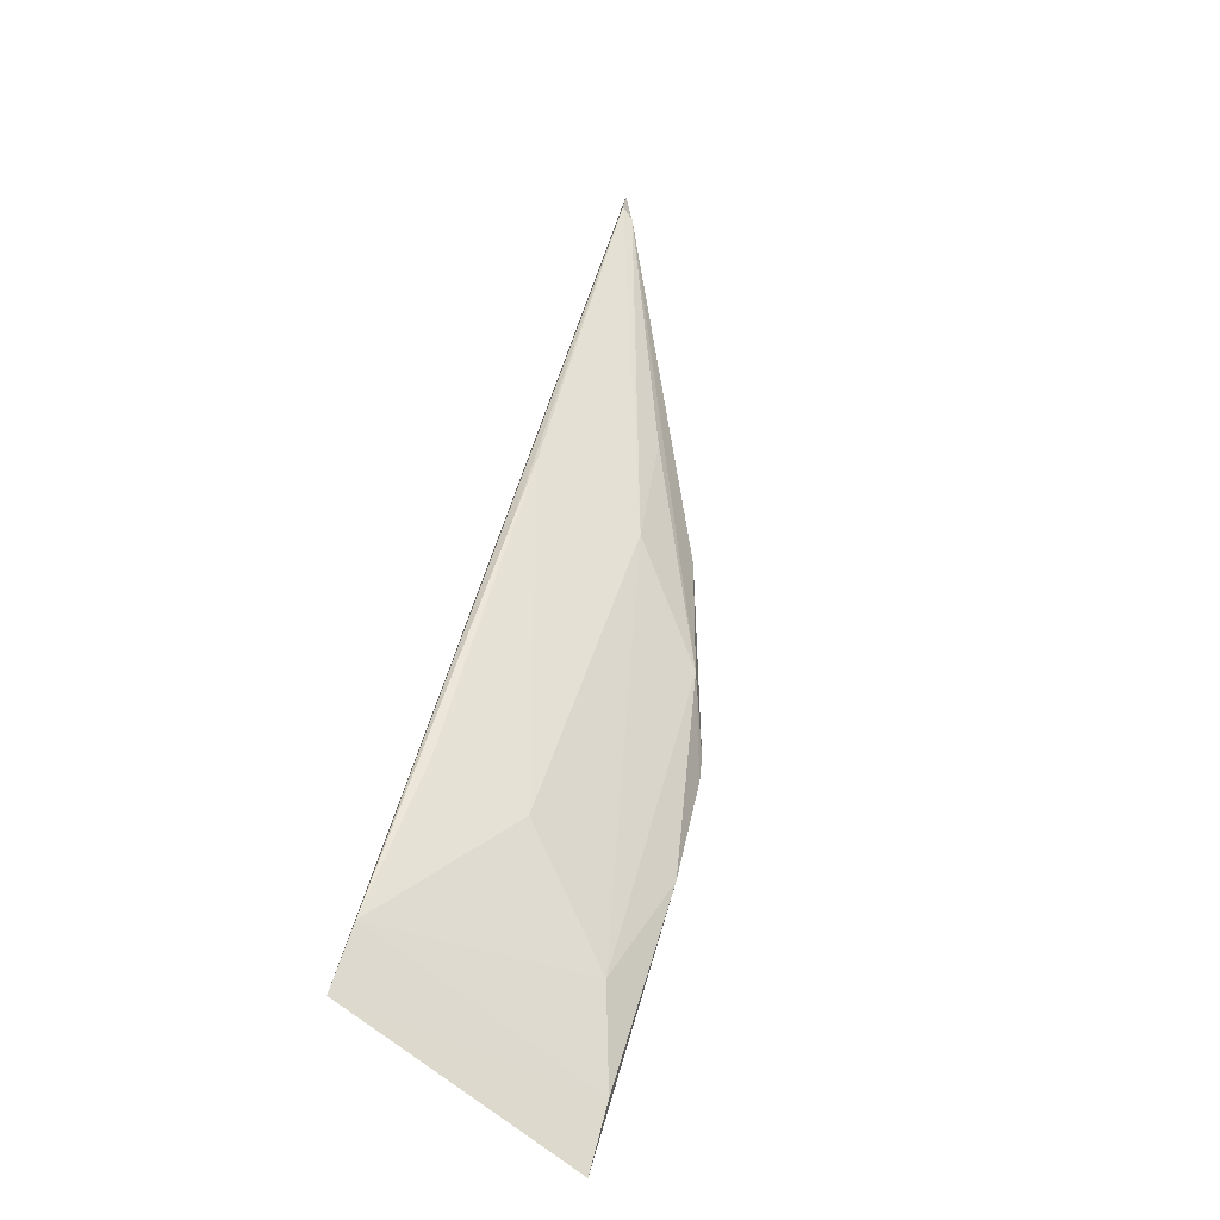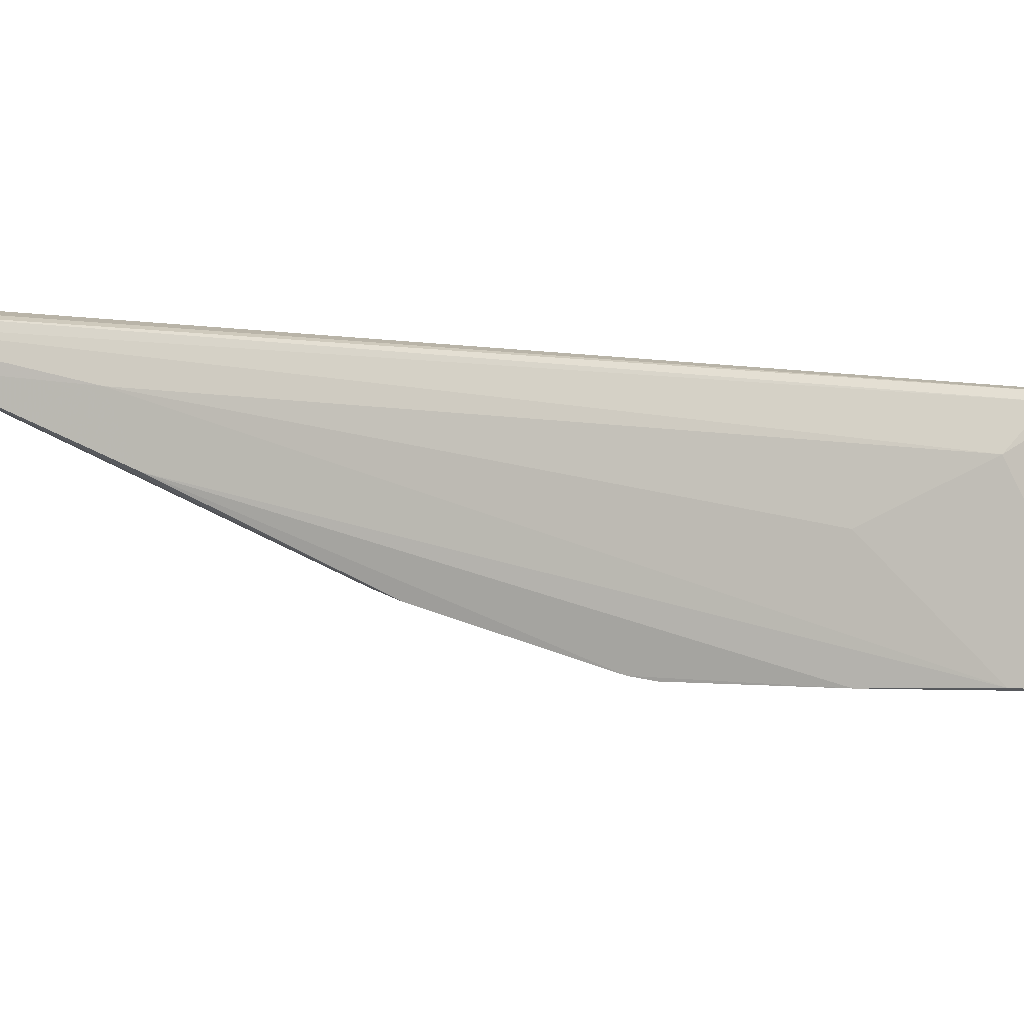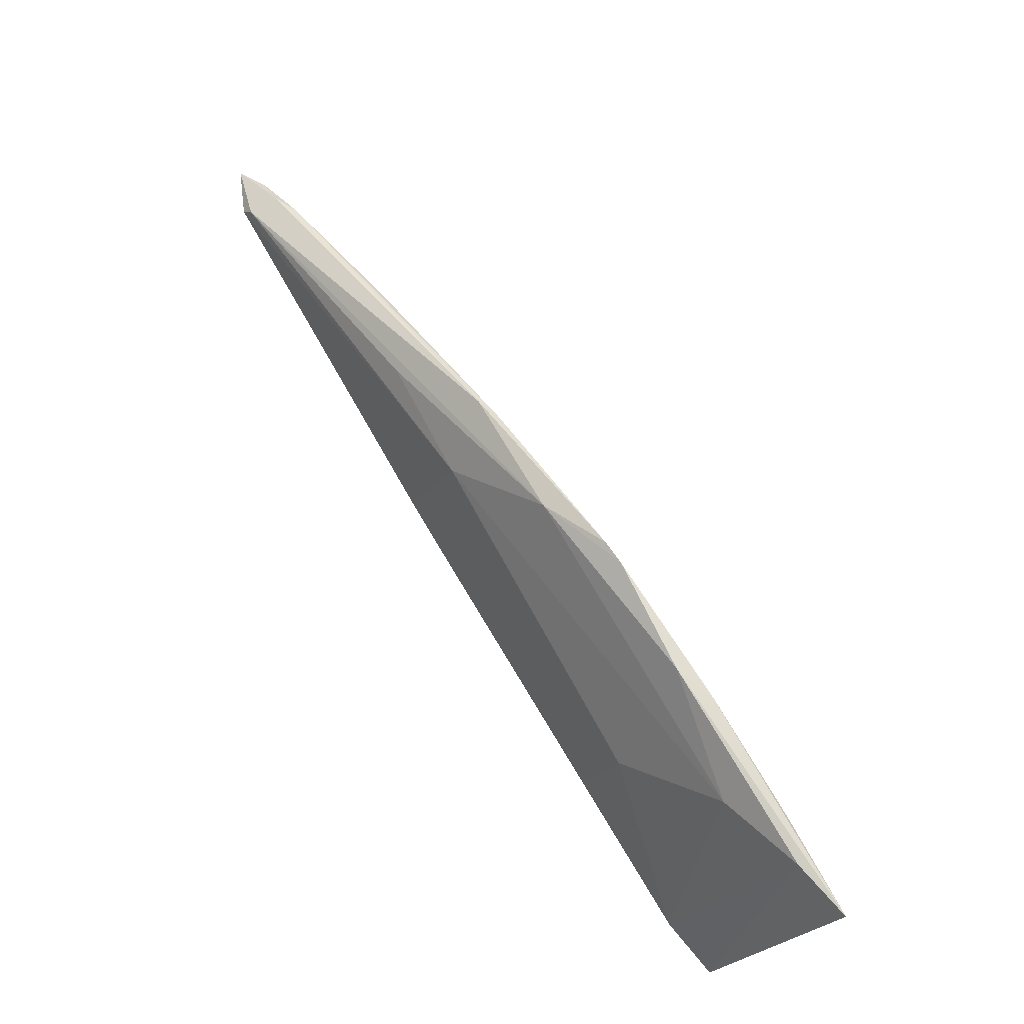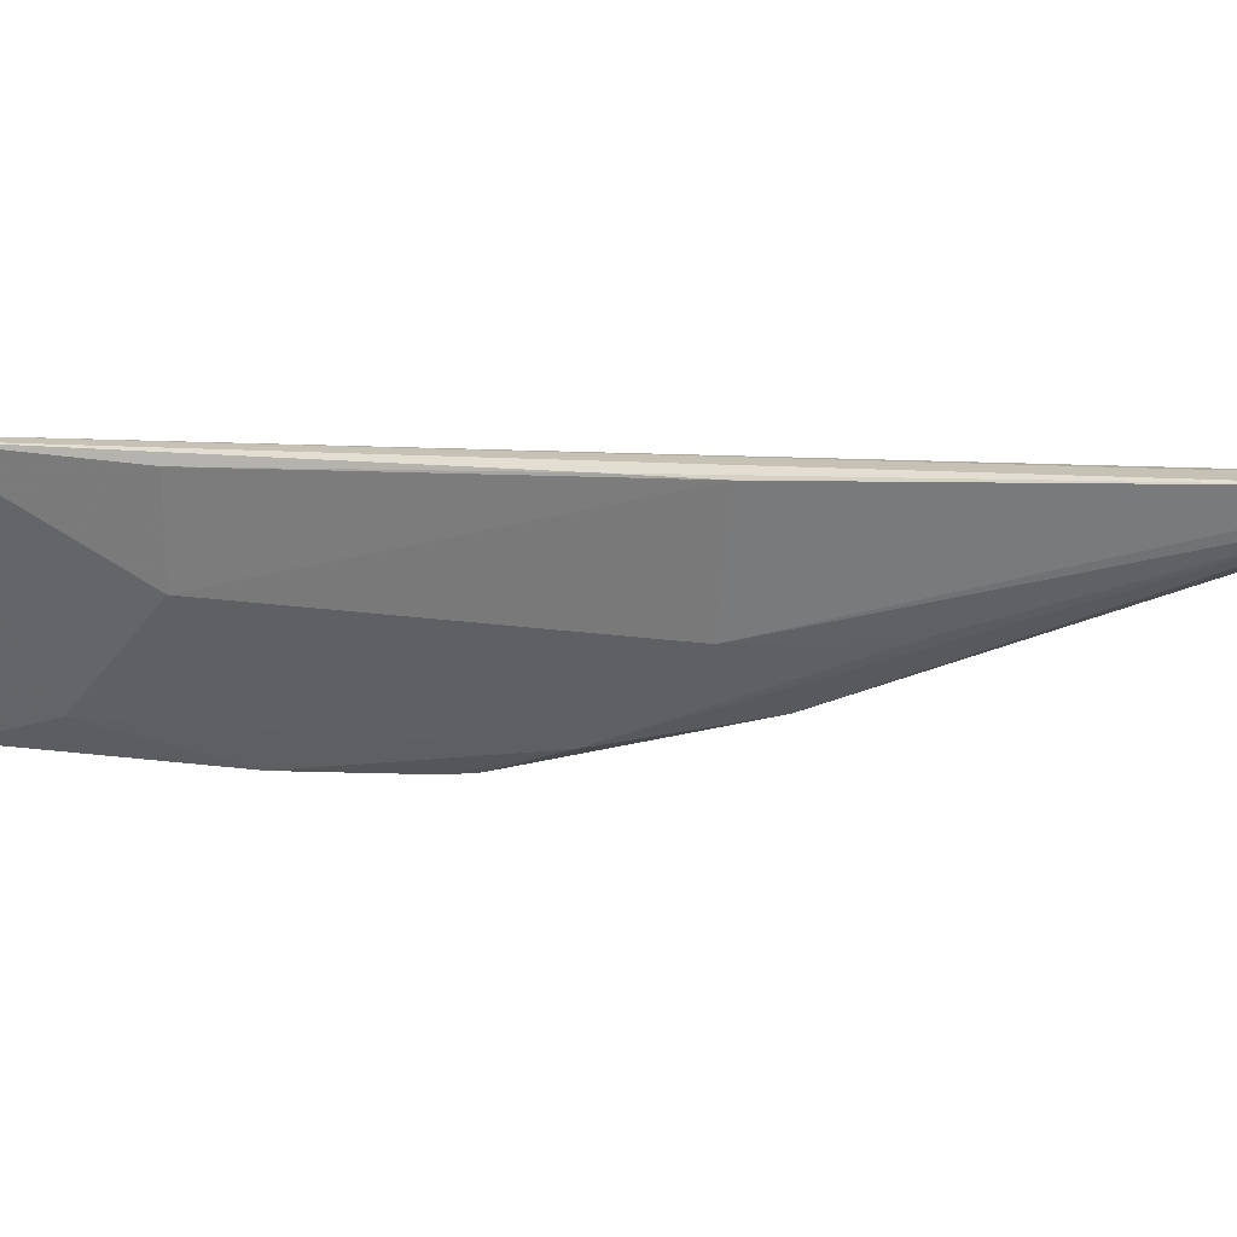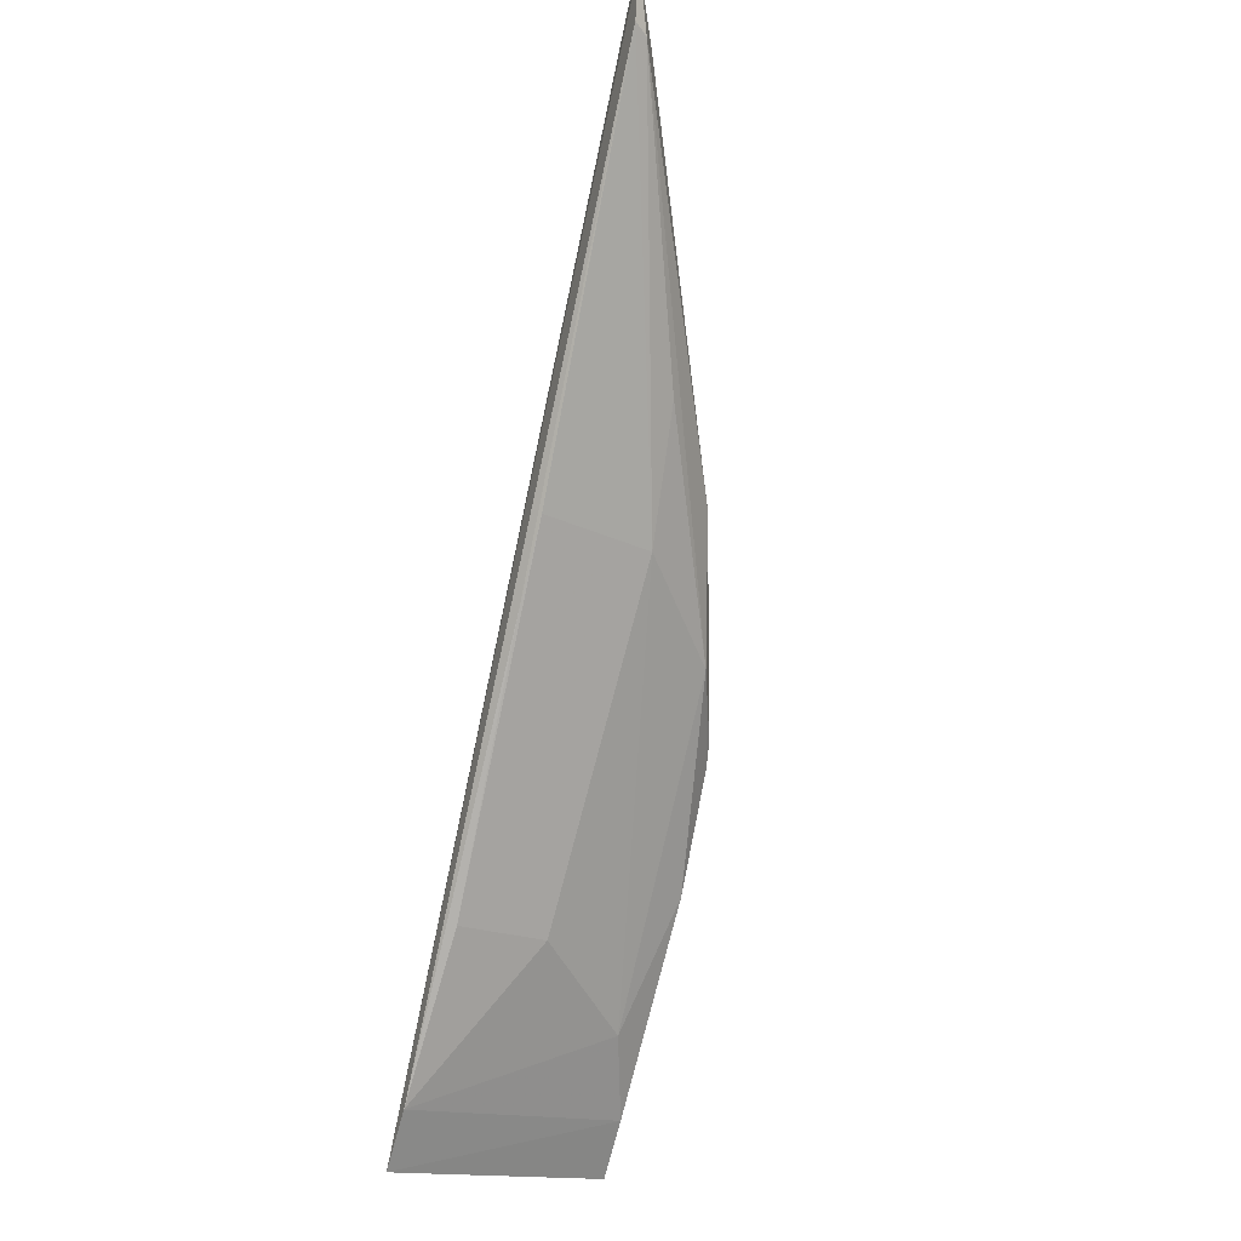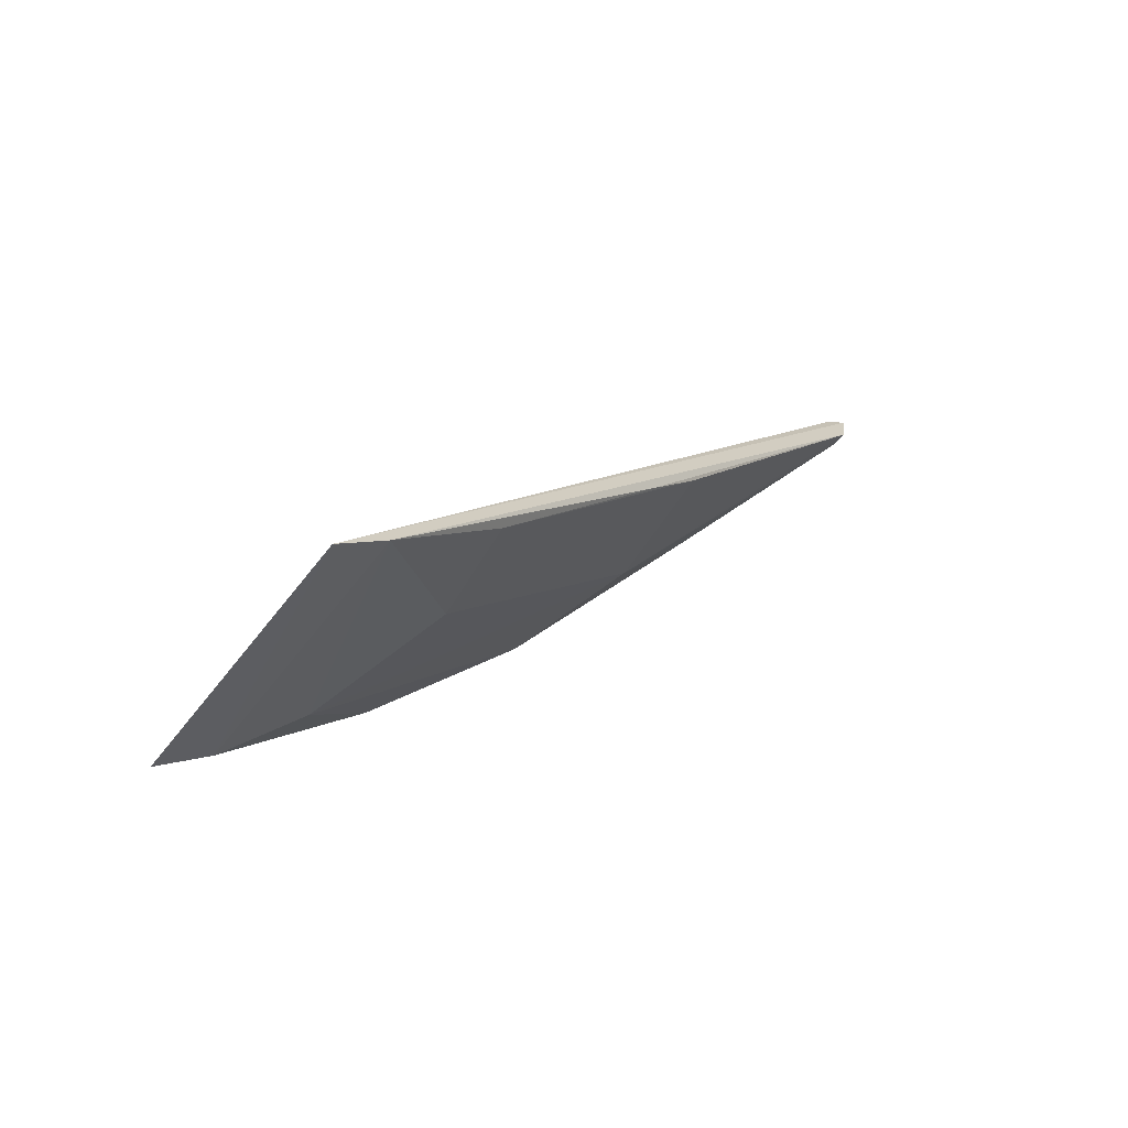
<metadata>
{"format":"obj","ext":"obj","renderer":"f3d","projection":"perspective","resolution":1024,"background":"white","views":[{"elev":-74.9,"azim":57.1,"up":"+Y"},{"elev":4.5,"azim":-140.6,"up":"+Z"},{"elev":-23.2,"azim":159.1,"up":"+Y"},{"elev":29.2,"azim":71.8,"up":"+Z"},{"elev":-19.8,"azim":57.3,"up":"+Y"},{"elev":-67.6,"azim":-31.9,"up":"+Y"}]}
</metadata>
<code>
v 0.1063 -0.189 -0.03409
v 0.2368 0.0238 -0.01448
v 0.2384 0.0365 -0.01441
v 0.1397 -0.1273 -0.08966
v 0.1399 -0.1415 -0.05423
v 0.1836 -0.05251 -0.06782
v 0.14 -0.141 -0.03163
v 0.09976 -0.1858 -0.09434
v 0.1851 -0.06596 -0.05214
v 0.2355 0.0219 -0.01807
v 0.1166 -0.1768 -0.03245
v 0.1246 -0.1573 -0.08224
v 0.153 -0.1007 -0.08771
v 0.2065 -0.007536 -0.02969
v 0.1867 -0.06398 -0.02372
v 0.2294 0.02472 -0.02322
v 0.1691 -0.0834 -0.0768
v 0.1105 -0.1738 -0.09206
v 0.1302 -0.1345 -0.09074
v 0.1146 -0.164 -0.04546
v 0.2337 0.03322 -0.01566
v 0.2031 -0.01331 -0.04506
v 0.1757 -0.08181 -0.02495
v 0.1999 -0.03699 -0.04803
v 0.1564 -0.09522 -0.08632
v 0.1122 -0.1631 -0.09212
v 0.2318 0.03165 -0.01806
v 0.2244 0.02039 -0.02611
v 0.1794 -0.05684 -0.07044
v 0.1305 -0.1337 -0.05928
v 0.1117 -0.1769 -0.03525
f 1 2 3
f 10 3 2
f 10 2 9
f 11 2 1
f 11 5 7
f 12 5 11
f 12 9 5
f 15 7 5
f 15 5 9
f 15 9 2
f 16 10 6
f 16 3 10
f 17 6 10
f 17 4 13
f 17 12 4
f 17 9 12
f 18 11 1
f 18 1 8
f 18 12 11
f 18 8 4
f 18 4 12
f 19 13 4
f 19 4 8
f 20 8 1
f 21 1 3
f 23 11 7
f 23 7 15
f 23 15 2
f 23 2 11
f 24 17 10
f 24 10 9
f 24 9 17
f 25 17 13
f 25 6 17
f 25 13 19
f 25 19 22
f 26 19 8
f 26 22 19
f 26 14 22
f 26 8 20
f 27 21 3
f 27 3 16
f 27 14 20
f 28 16 6
f 28 27 16
f 28 22 14
f 28 14 27
f 29 25 22
f 29 6 25
f 29 28 6
f 29 22 28
f 30 26 20
f 30 20 14
f 30 14 26
f 31 27 20
f 31 20 1
f 31 1 21
f 31 21 27

</code>
